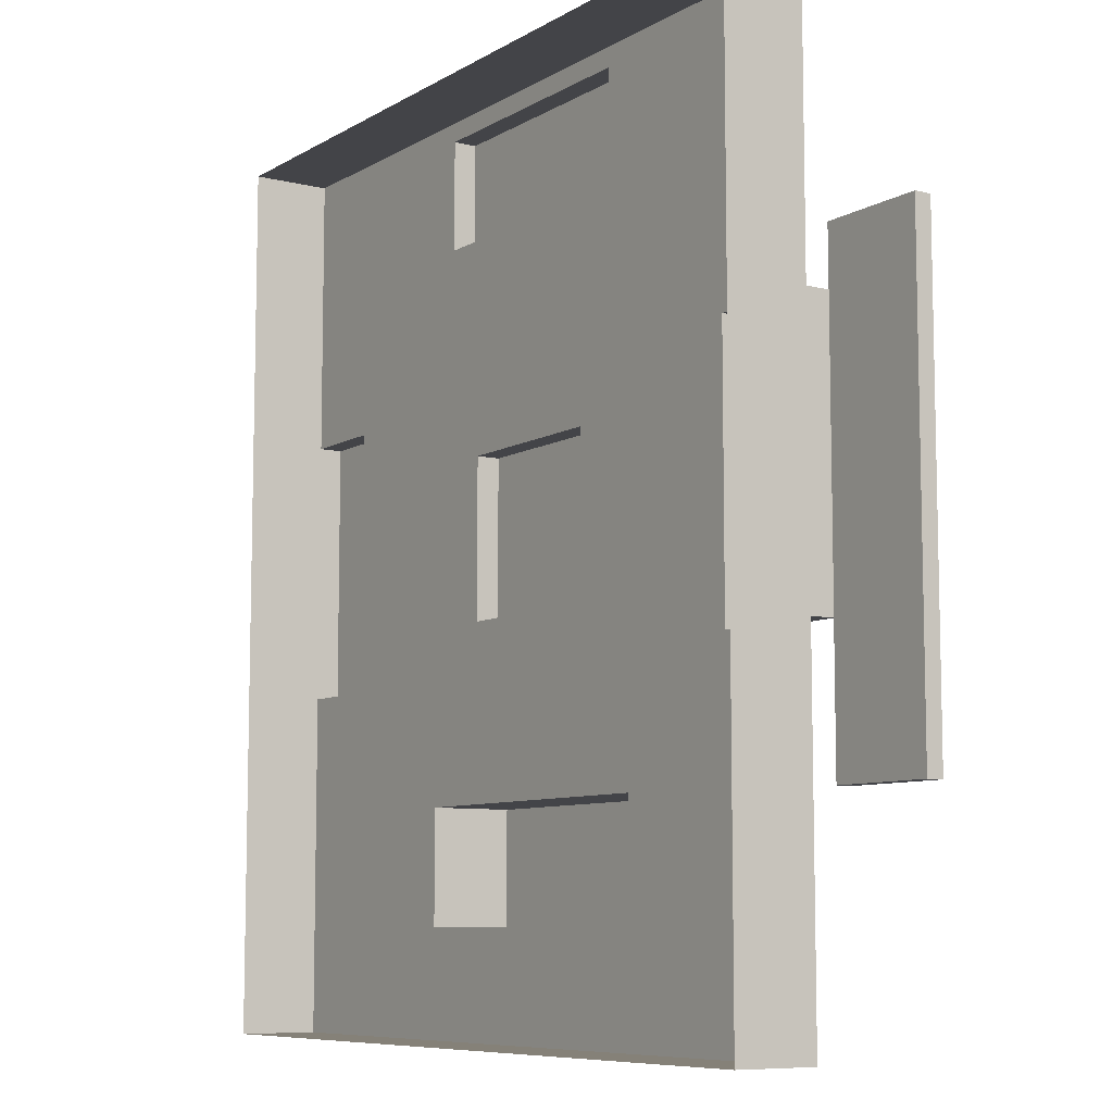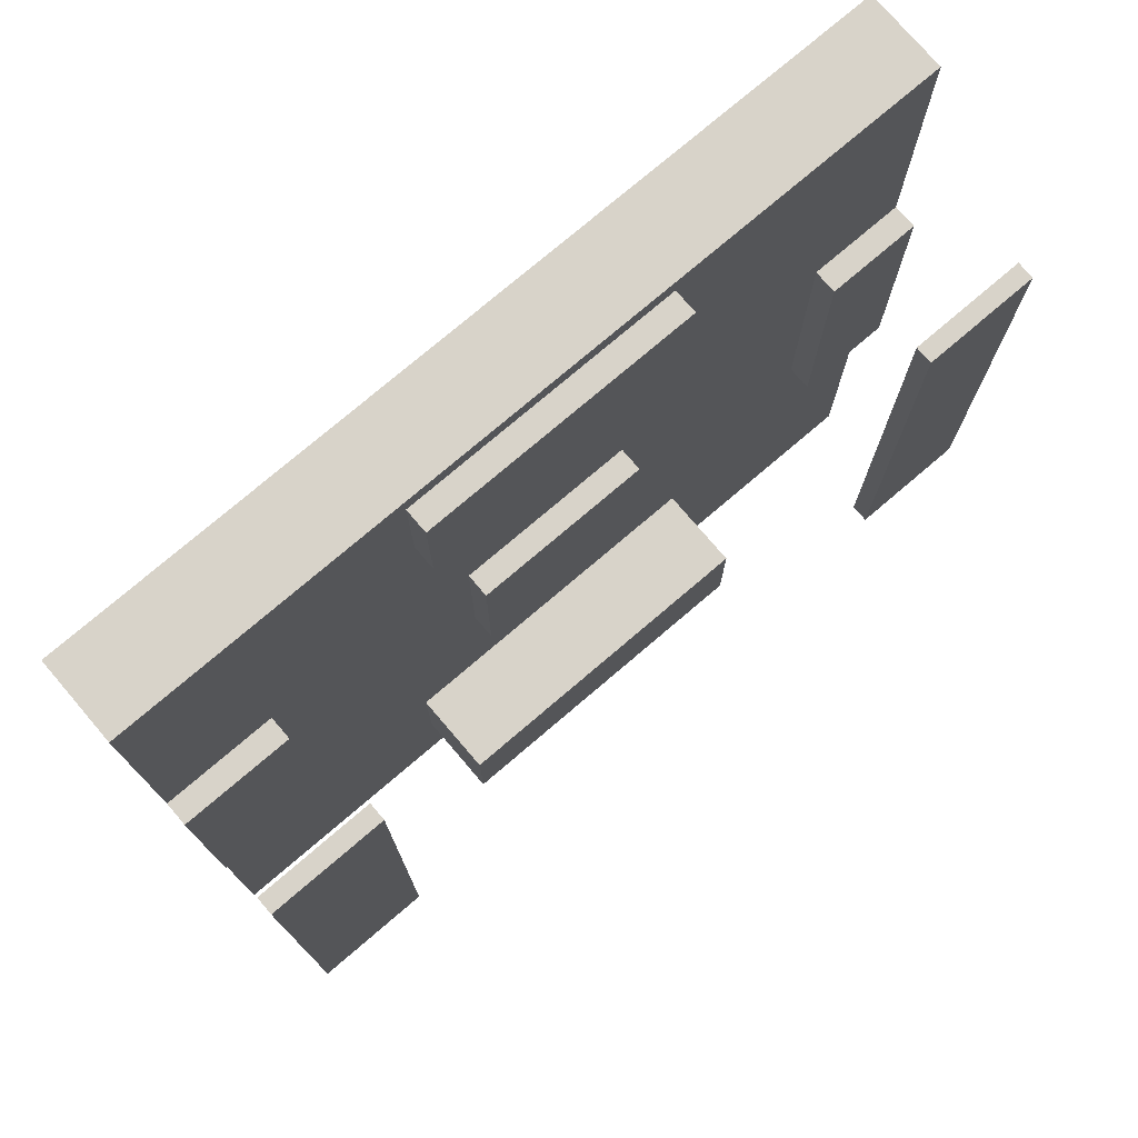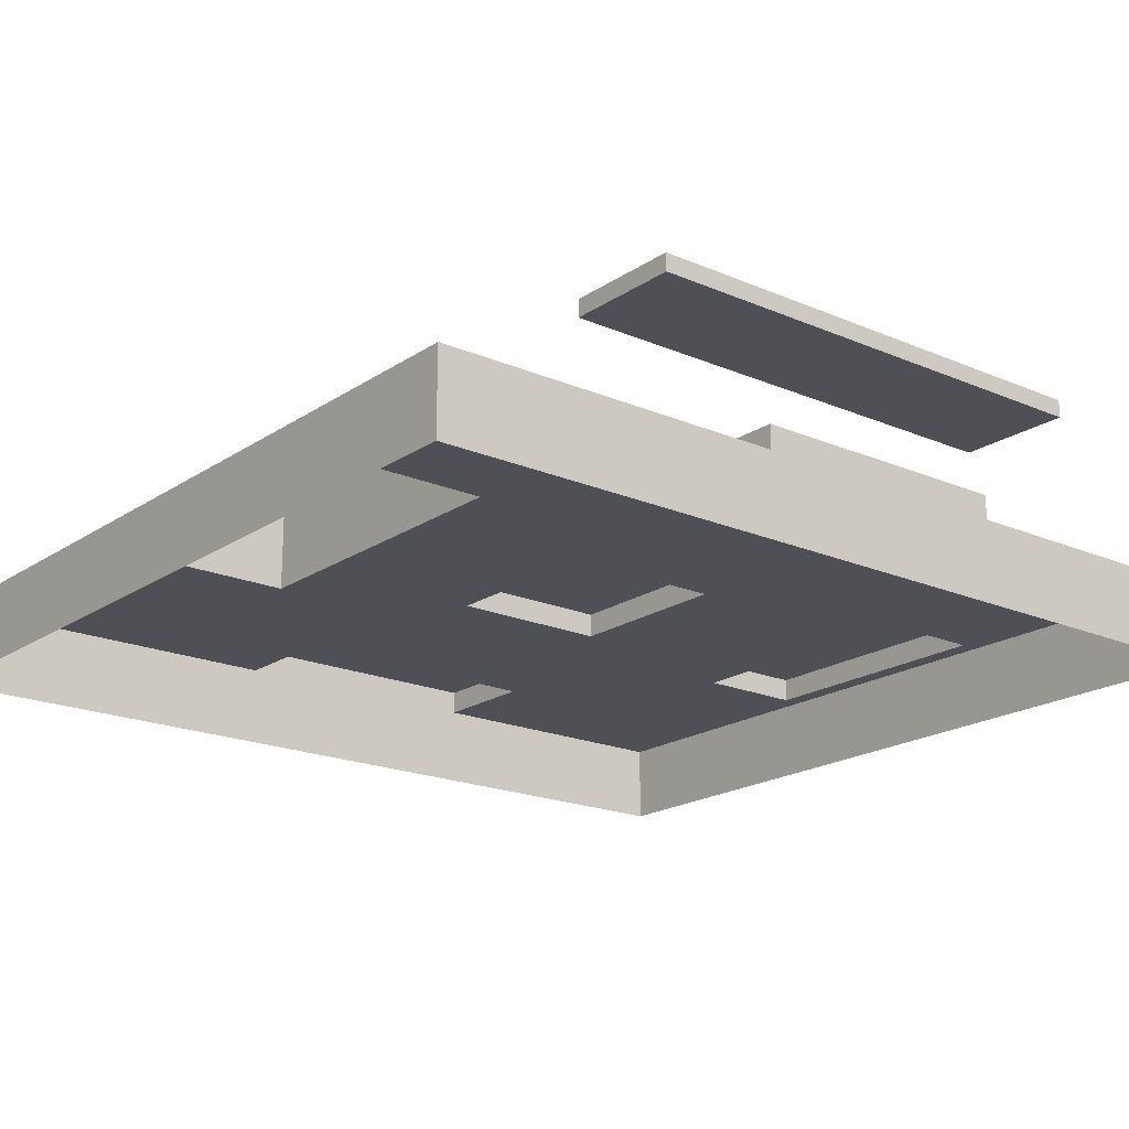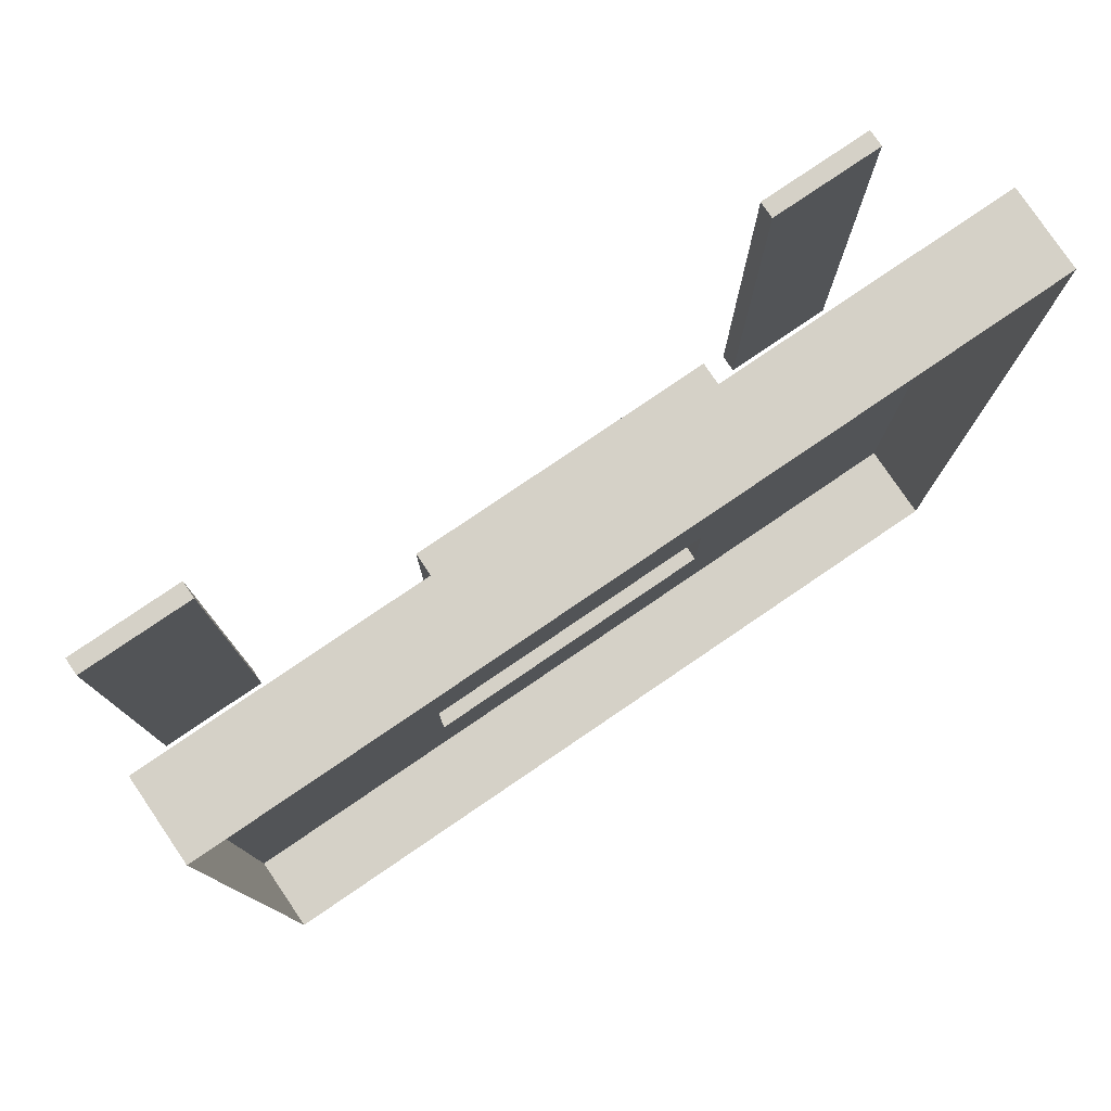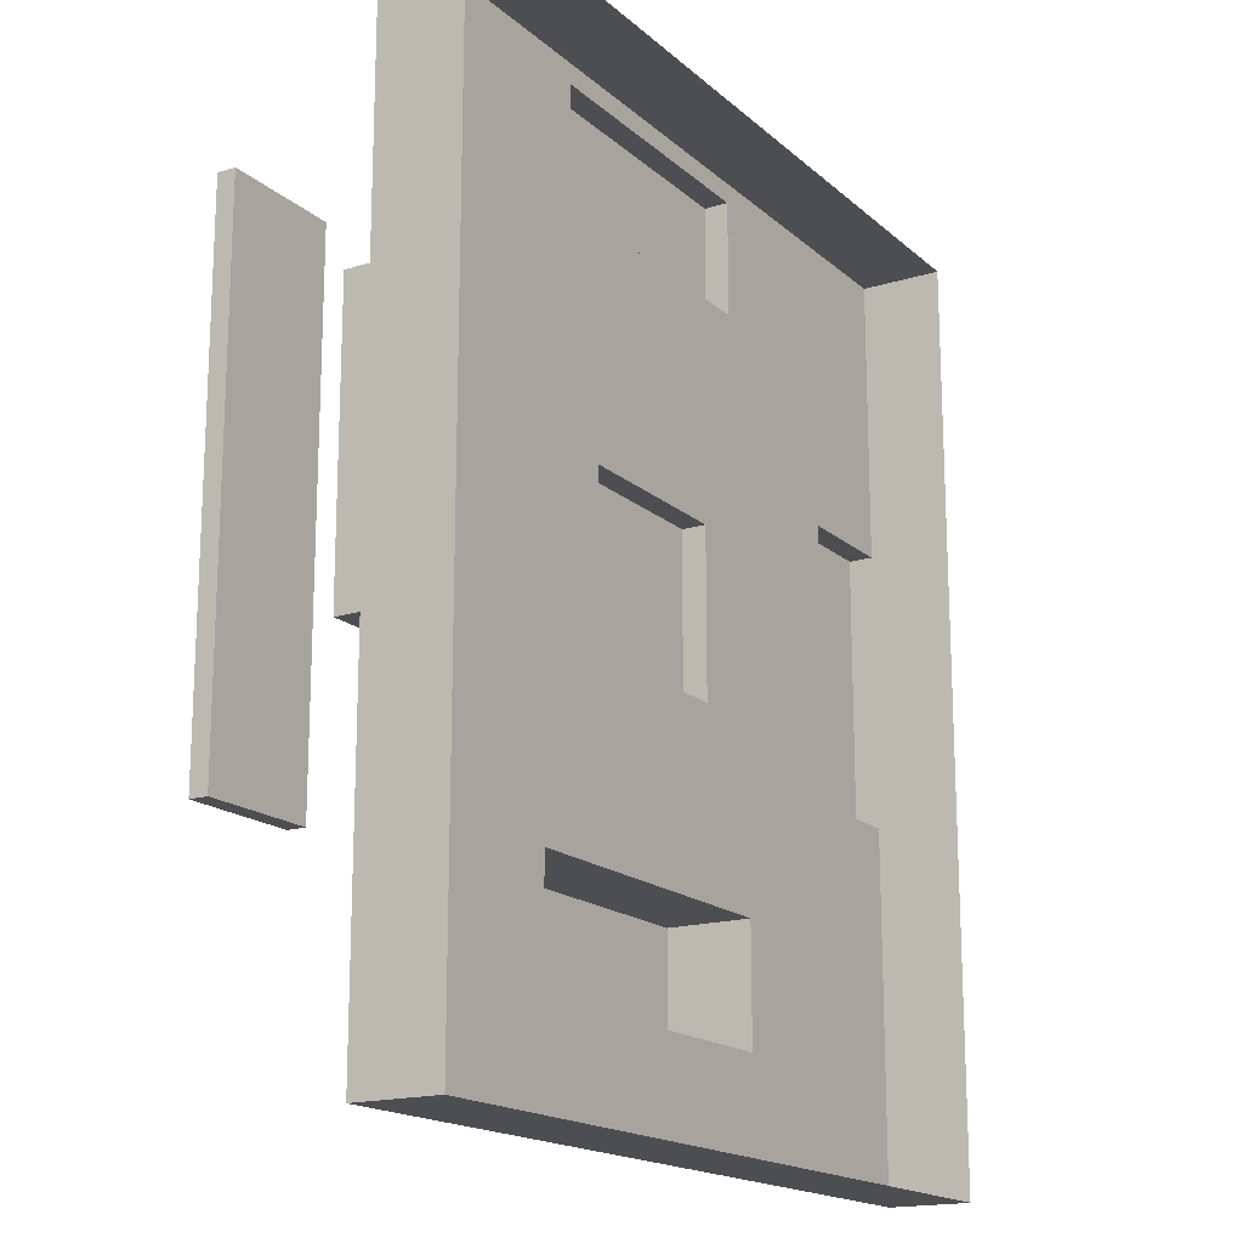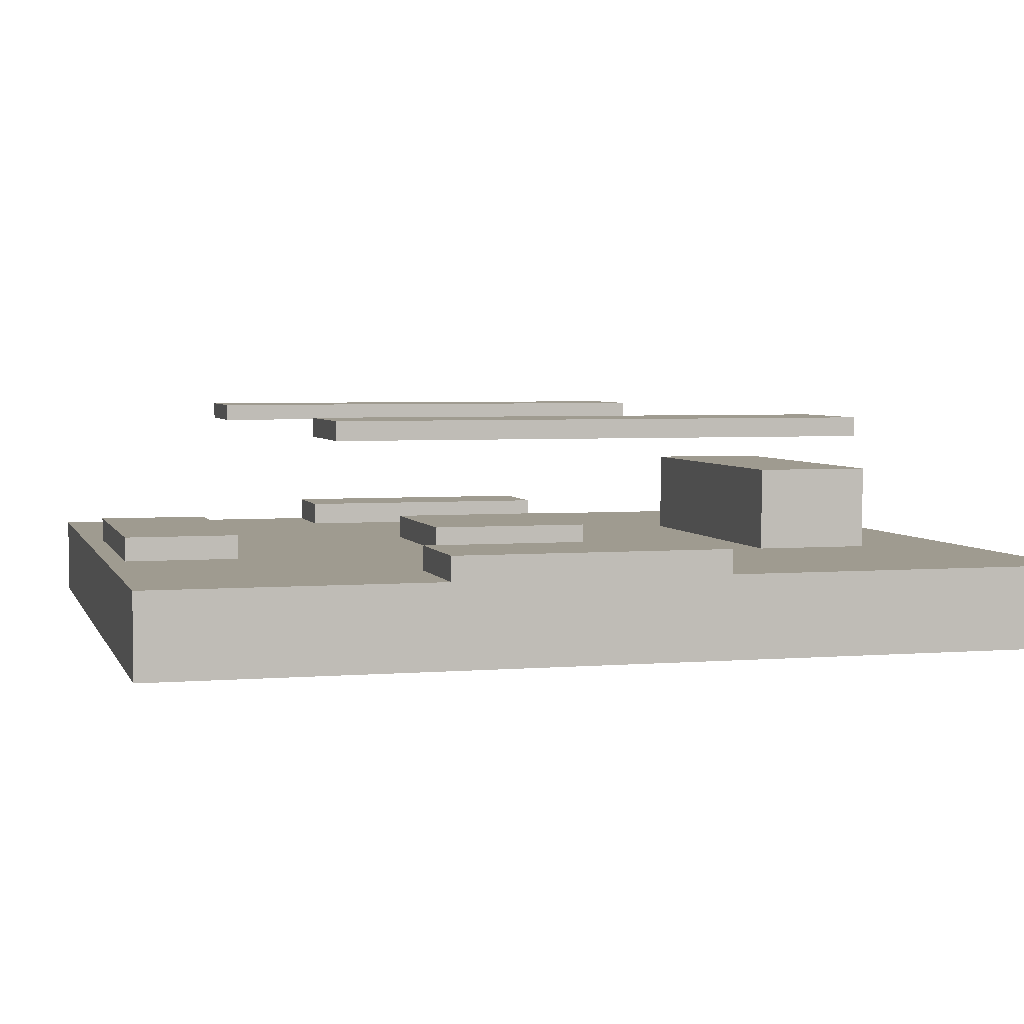
<metadata>
{"format":"obj","ext":"obj","renderer":"f3d","projection":"perspective","resolution":1024,"background":"white","views":[{"elev":-8.3,"azim":56.4,"up":"+Z"},{"elev":75.9,"azim":139.5,"up":"+Z"},{"elev":-19.3,"azim":-128.9,"up":"+Y"},{"elev":79.0,"azim":-34.2,"up":"+Z"},{"elev":-17.2,"azim":-58.6,"up":"+Z"},{"elev":4.0,"azim":74.8,"up":"+Y"}]}
</metadata>
<code>
v 46.74 26.21 -14.45
v 46.74 26.21 15.8
v 46.74 17.15 15.8
v 46.74 17.15 -14.45
v -45.52 17.15 -53.95
v -45.52 17.15 -15.05
v -45.52 26.21 -15.05
v -45.52 26.21 -53.95
v -45.52 26.21 15.2
v -45.52 17.15 15.2
v 46.74 26.21 -53.95
v 46.74 17.15 -53.95
v 46.74 17.15 47.63
v 46.74 26.21 47.63
v -45.52 26.21 47.63
v -45.52 17.15 47.63
v 10.22 26.21 -9.313
v 10.22 28.87 -9.313
v 10.22 28.87 8.799
v 10.22 26.21 8.799
v -9.717 28.87 -9.313
v -9.717 28.87 8.799
v -9.717 26.21 -9.313
v -9.717 26.21 8.799
v 18.29 26.21 -41.86
v 18.29 35.55 -41.86
v 18.29 35.55 -28.92
v 18.29 26.21 -28.92
v -18.26 35.55 -41.86
v -18.26 35.55 -28.92
v -18.26 26.21 -41.86
v -18.26 26.21 -28.92
v -45.52 28.87 -15.05
v -34.88 28.87 -15.05
v -34.88 26.21 -15.05
v -45.52 28.87 15.2
v -34.88 28.87 15.2
v -34.88 26.21 15.2
v 15.37 26.21 32.91
v 15.37 28.87 32.91
v 15.37 28.87 45.44
v 15.37 26.21 45.44
v -14.87 28.87 32.91
v -14.87 28.87 45.44
v -14.87 26.21 32.91
v -14.87 26.21 45.44
v 34.15 26.21 -14.45
v 34.15 28.87 -14.45
v 46.74 28.87 -14.45
v 34.15 28.87 15.8
v 46.74 28.87 15.8
v 34.15 26.21 15.8
v 32.77 40.5 -28.43
v 32.77 42.48 -28.43
v 45.71 42.48 -28.43
v 45.71 40.5 -28.43
v 32.77 42.48 27.31
v 45.71 42.48 27.31
v 32.77 40.5 27.31
v 45.71 40.5 27.31
v -46.1 40.5 -28.43
v -46.1 42.48 -28.43
v -33.16 42.48 -28.43
v -33.16 40.5 -28.43
v -46.1 42.48 27.31
v -33.16 42.48 27.31
v -46.1 40.5 27.31
v -33.16 40.5 27.31
g Cube_(24).001
f 4 1 2
f 2 3 4
f 8 5 6
f 6 7 8
f 10 9 7
f 7 6 10
f 12 5 8
f 8 11 12
f 16 13 14
f 14 15 16
f 20 17 18
f 18 19 20
f 19 18 21
f 21 22 19
f 22 21 23
f 23 24 22
f 17 23 21
f 21 18 17
f 24 20 19
f 19 22 24
f 28 25 26
f 26 27 28
f 27 26 29
f 29 30 27
f 30 29 31
f 31 32 30
f 25 31 29
f 29 26 25
f 32 28 27
f 27 30 32
f 35 7 33
f 33 34 35
f 34 33 36
f 36 37 34
f 37 36 9
f 9 38 37
f 7 9 36
f 36 33 7
f 38 35 34
f 34 37 38
f 42 39 40
f 40 41 42
f 41 40 43
f 43 44 41
f 44 43 45
f 45 46 44
f 39 45 43
f 43 40 39
f 46 42 41
f 41 44 46
f 1 47 48
f 48 49 1
f 49 48 50
f 50 51 49
f 51 50 52
f 52 2 51
f 47 52 50
f 50 48 47
f 2 1 49
f 49 51 2
f 56 53 54
f 54 55 56
f 55 54 57
f 57 58 55
f 58 57 59
f 59 60 58
f 60 59 53
f 53 56 60
f 53 59 57
f 57 54 53
f 60 56 55
f 55 58 60
f 64 61 62
f 62 63 64
f 63 62 65
f 65 66 63
f 66 65 67
f 67 68 66
f 68 67 61
f 61 64 68
f 61 67 65
f 65 62 61
f 68 64 63
f 63 66 68
f 16 15 9
f 9 10 16
f 11 1 4
f 4 12 11
f 14 13 3
f 3 2 14
f 11 8 31
f 31 25 11
f 11 47 1
f 28 17 47
f 25 28 47
f 47 11 25
f 52 20 39
f 20 52 47
f 47 17 20
f 45 24 38
f 24 45 39
f 39 20 24
f 35 23 32
f 23 35 38
f 38 24 23
f 28 32 23
f 23 17 28
f 35 8 7
f 8 35 32
f 32 31 8
f 38 9 15
f 38 15 46
f 46 45 38
f 42 46 15
f 15 14 42
f 52 14 2
f 42 14 52
f 52 39 42

</code>
